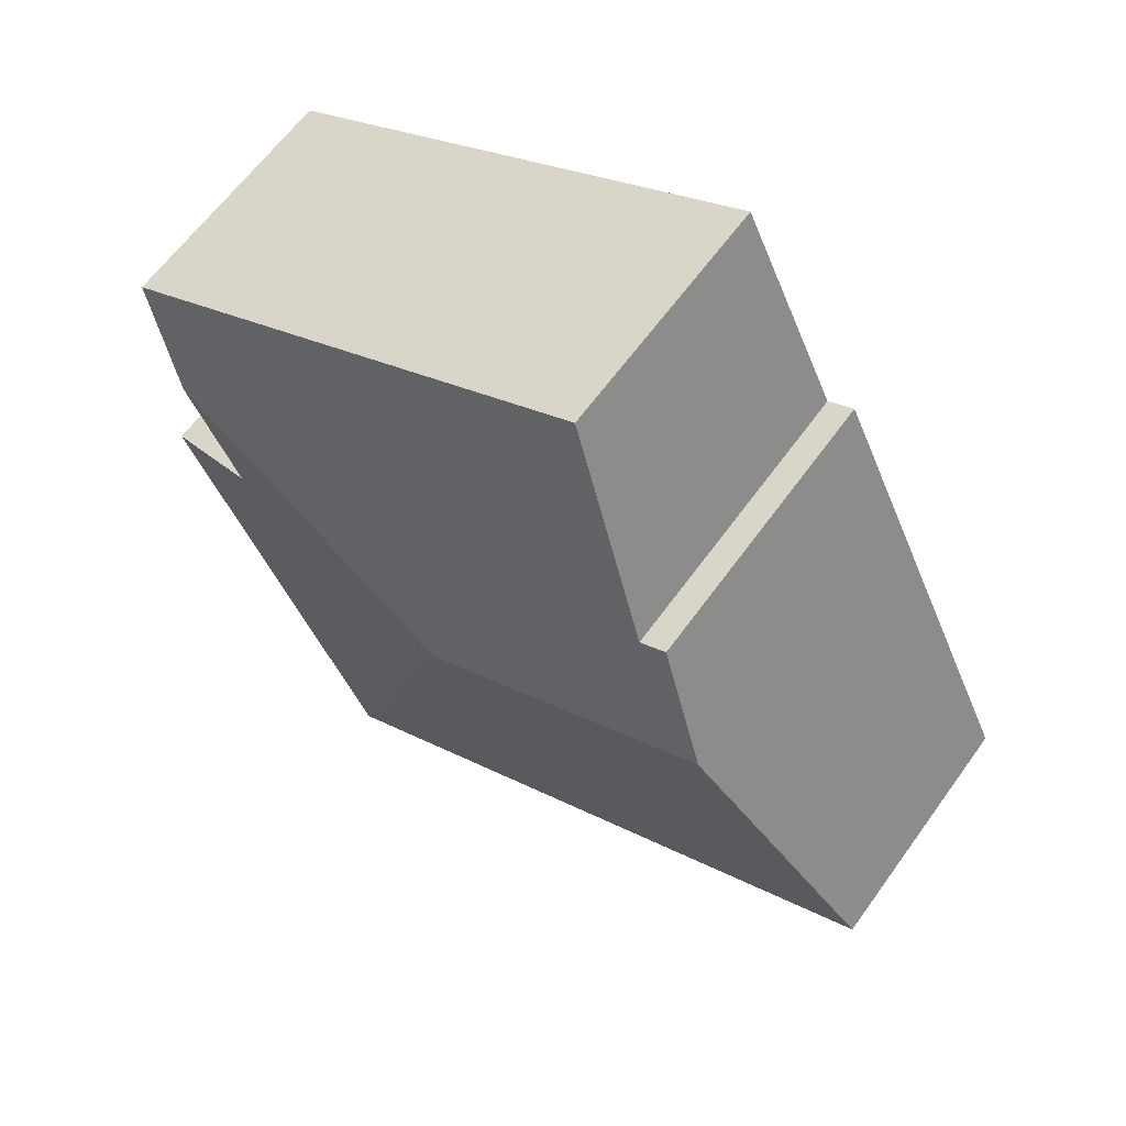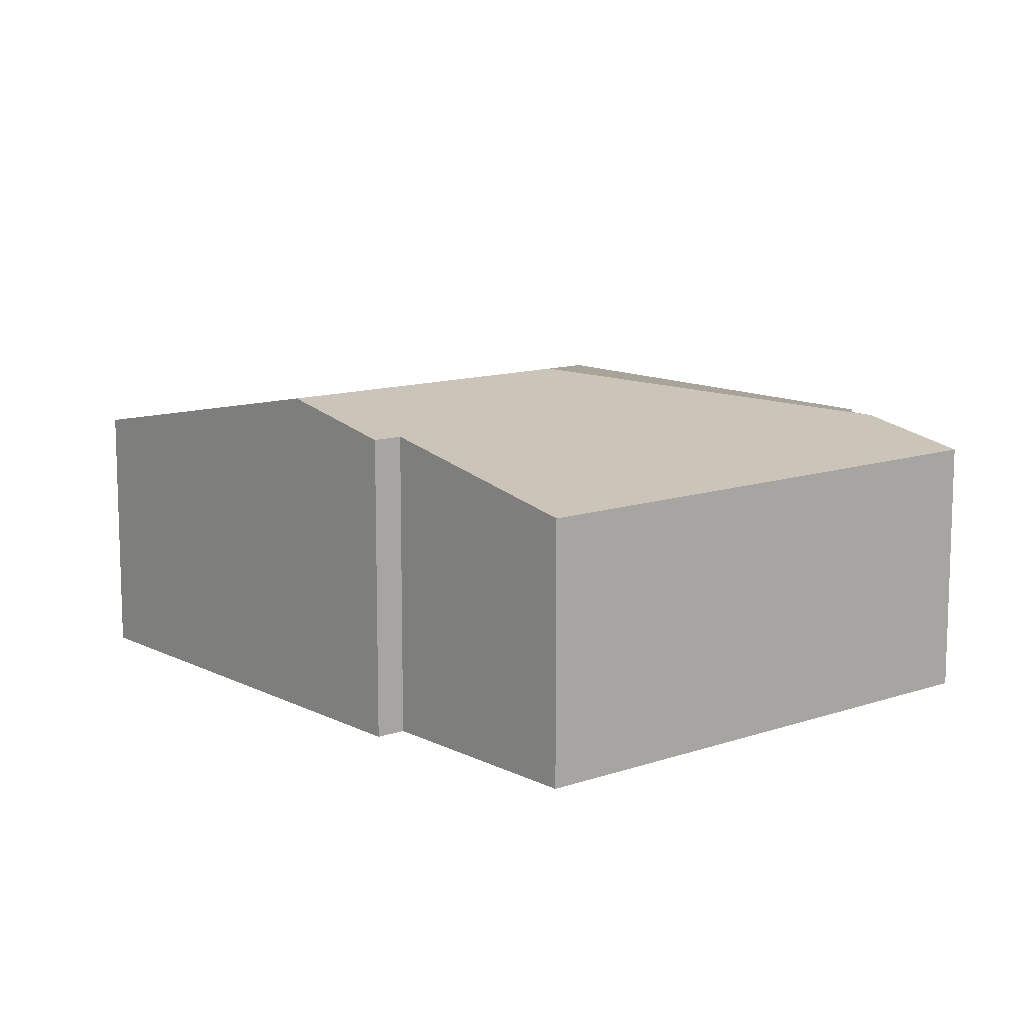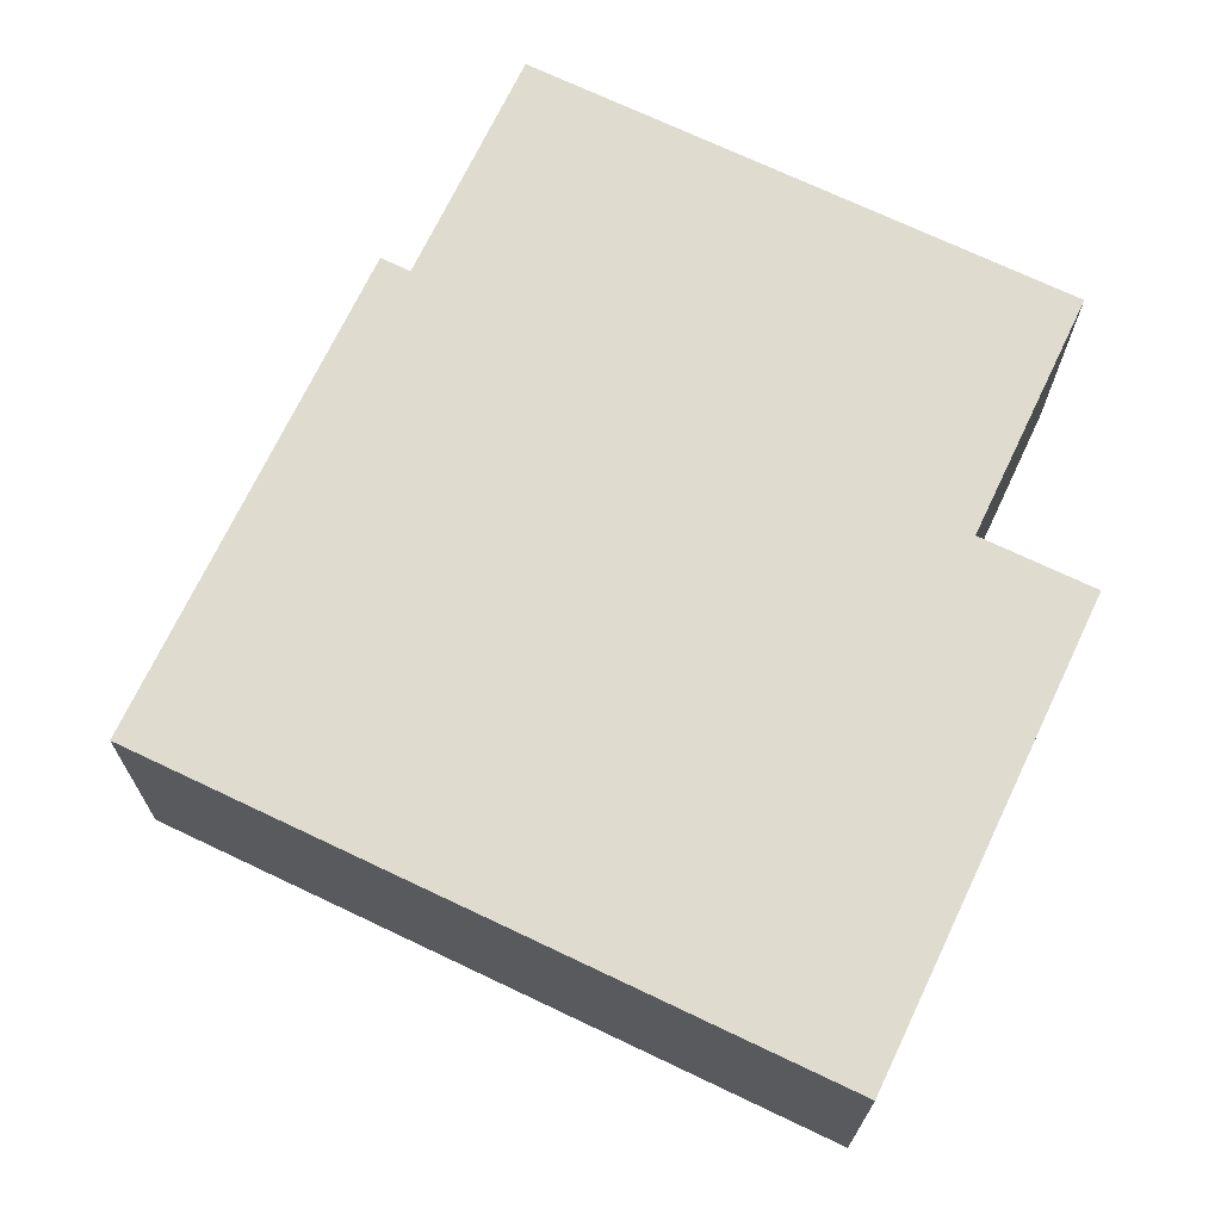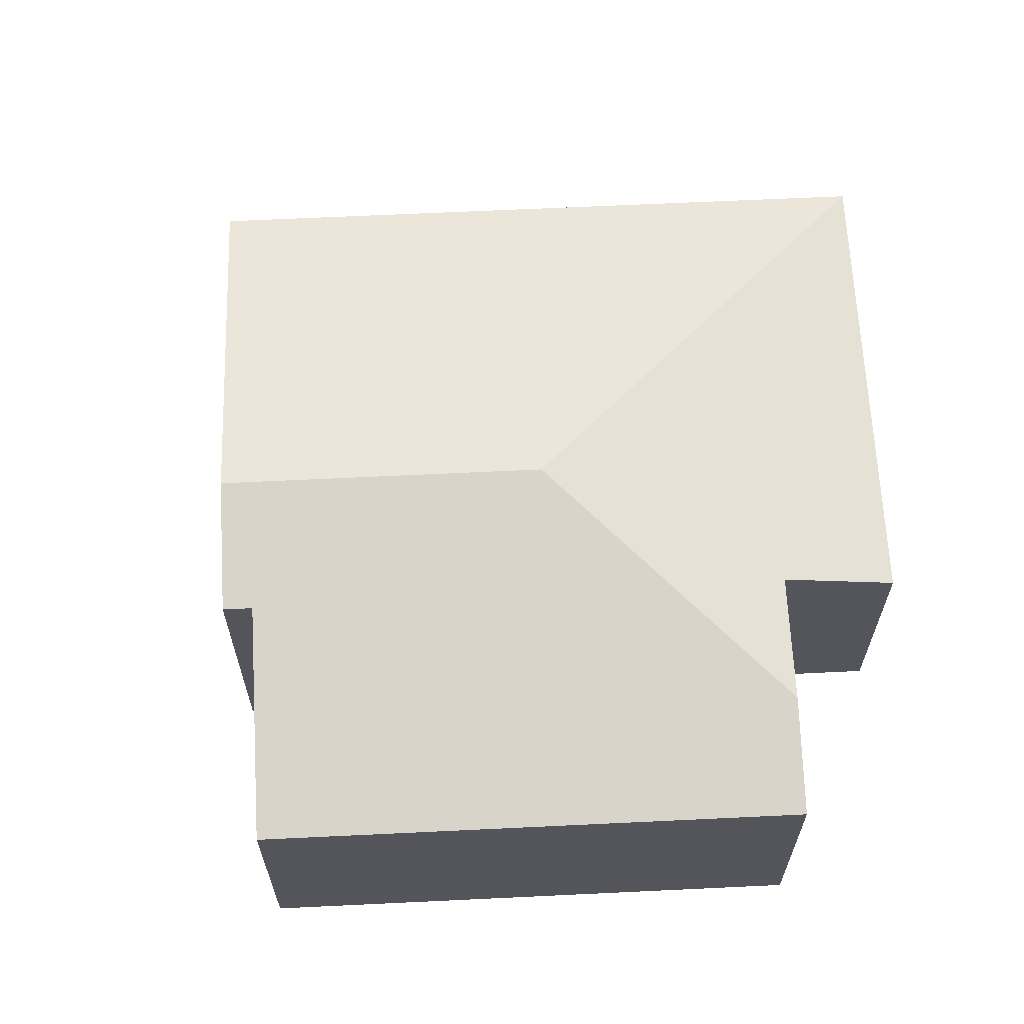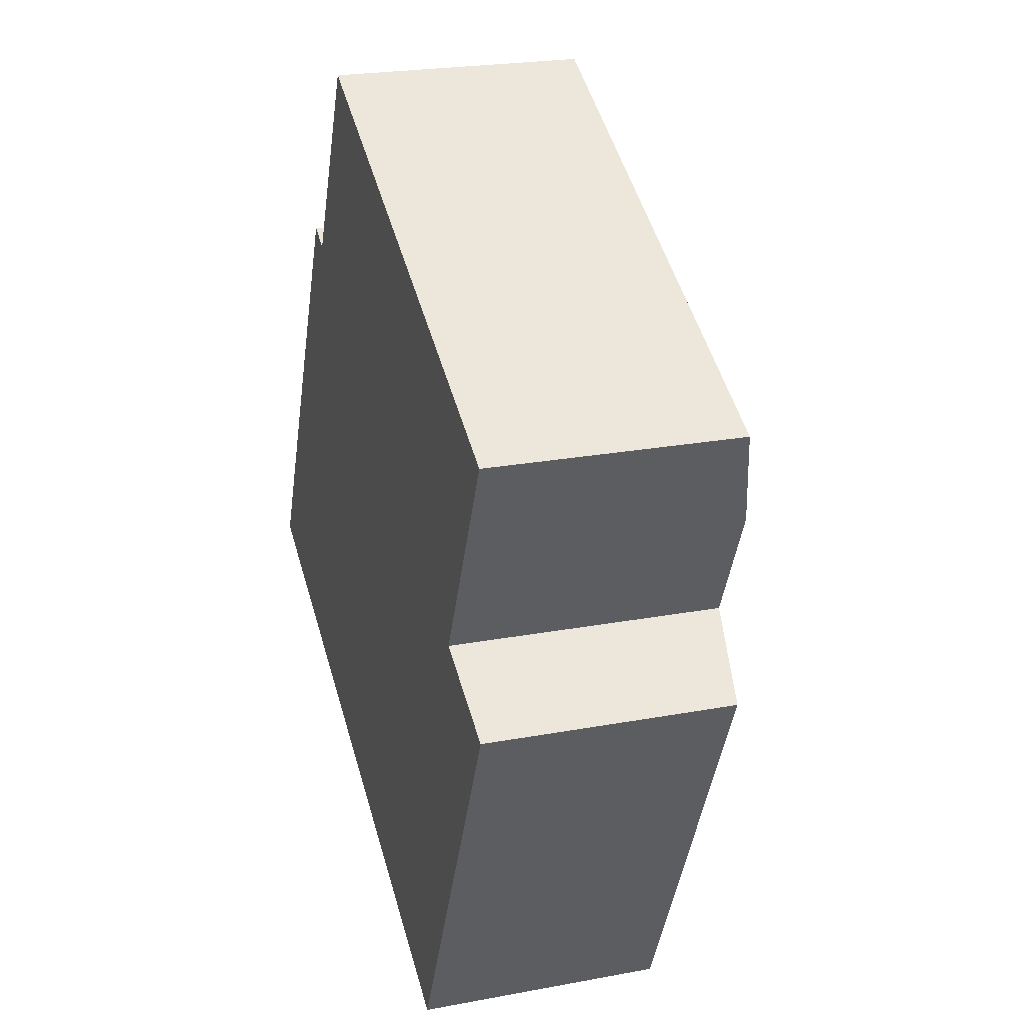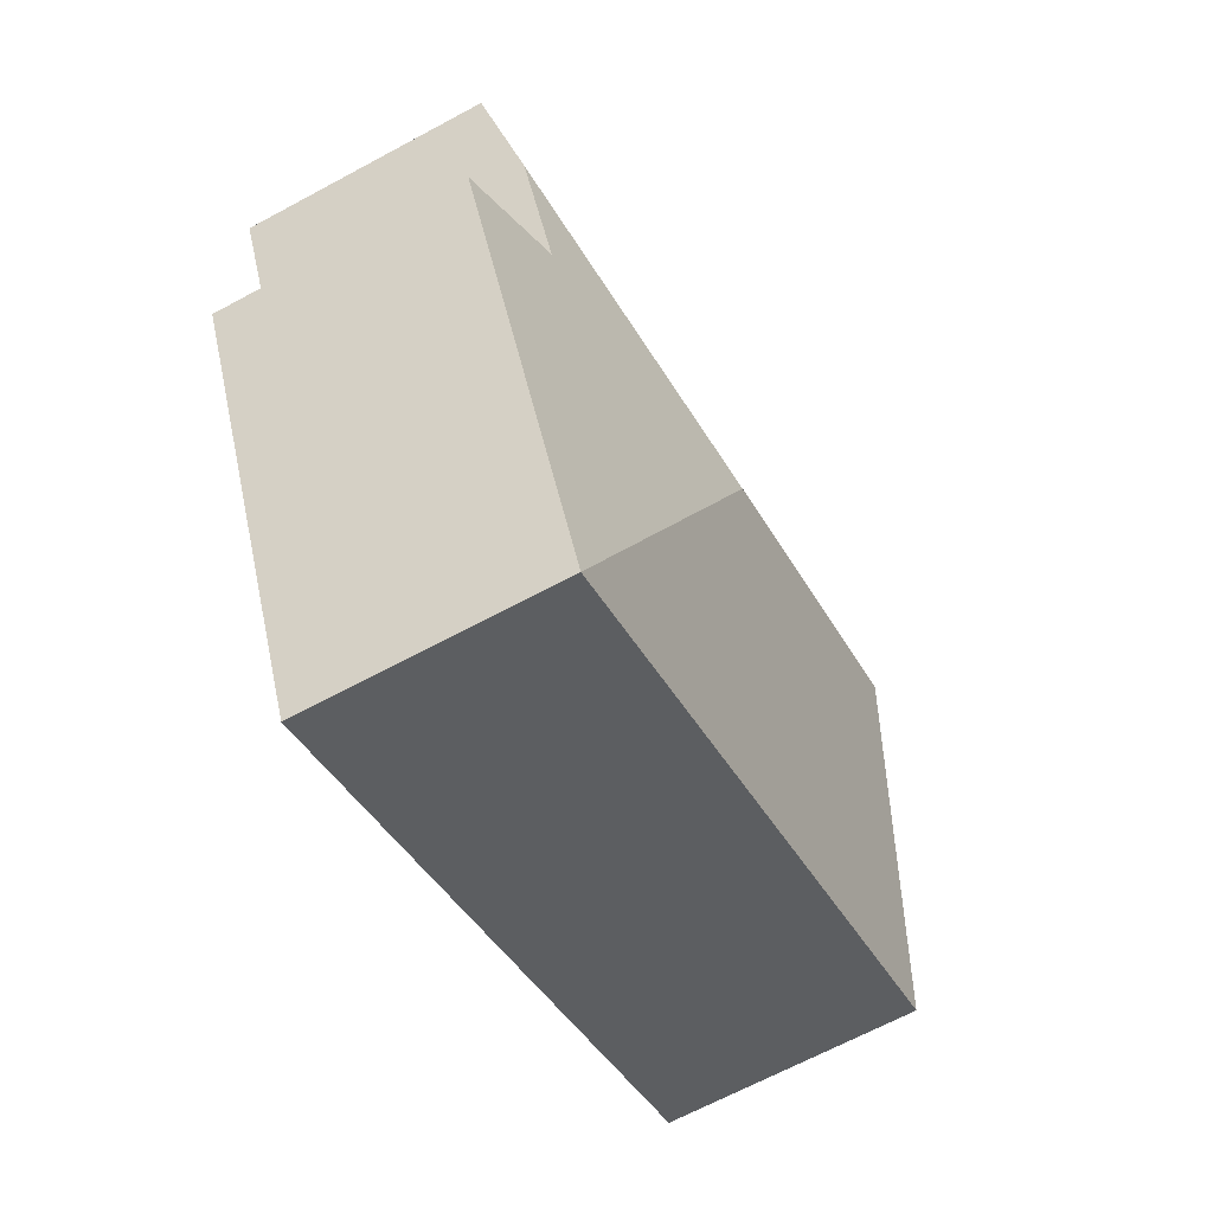
<metadata>
{"format":"obj","ext":"obj","renderer":"f3d","projection":"perspective","resolution":1024,"background":"white","views":[{"elev":62.3,"azim":-144.4,"up":"+Z"},{"elev":11.7,"azim":-14.2,"up":"+Y"},{"elev":-19.4,"azim":-0.3,"up":"+Z"},{"elev":64.7,"azim":22.7,"up":"+Y"},{"elev":23.5,"azim":72.6,"up":"+Z"},{"elev":-66.8,"azim":118.4,"up":"+Z"}]}
</metadata>
<code>
v  4.135 2.911 1.679
v  7.562 2.295 1.217
v  5.693 2.295 -2.71
v  6.612 2.492 1.67
v  7.121 2.492 2.739
v  1.416 2.911 2.974
v  0 2.295 1.405e-16
v  1.928 2.688 4.05
v  2.175 2.688 3.932
v  3.078 2.295 5.829
v  7.573 2.295 3.689
v  7.562 -7.452e-17 1.217
v  5.693 1.659e-16 -2.71
v  7.573 -2.259e-16 3.689
v  6.612 -1.023e-16 1.67
v  7.121 -1.677e-16 2.739
v  0 0 0
v  1.416 -1.821e-16 2.974
v  1.928 -2.48e-16 4.05
v  2.175 -2.408e-16 3.932
v  3.078 -3.569e-16 5.829
g defaultobject
f 1 2 3
f 2 1 4
f 4 1 5
f 6 3 7
f 3 6 1
f 8 1 6
f 1 8 9
f 1 9 5
f 5 9 10
f 5 10 11
f 12 3 2
f 3 12 13
f 14 5 11
f 5 14 4
f 4 14 15
f 15 14 16
f 13 7 3
f 7 13 17
f 17 6 7
f 6 17 18
f 6 18 8
f 8 18 19
f 20 10 9
f 10 20 21
f 19 9 8
f 9 19 20
f 21 11 10
f 11 21 14
f 15 2 4
f 2 15 12
f 21 16 14
f 16 21 20
f 16 20 15
f 15 13 12
f 13 15 20
f 13 20 19
f 13 19 18
f 13 18 17

</code>
